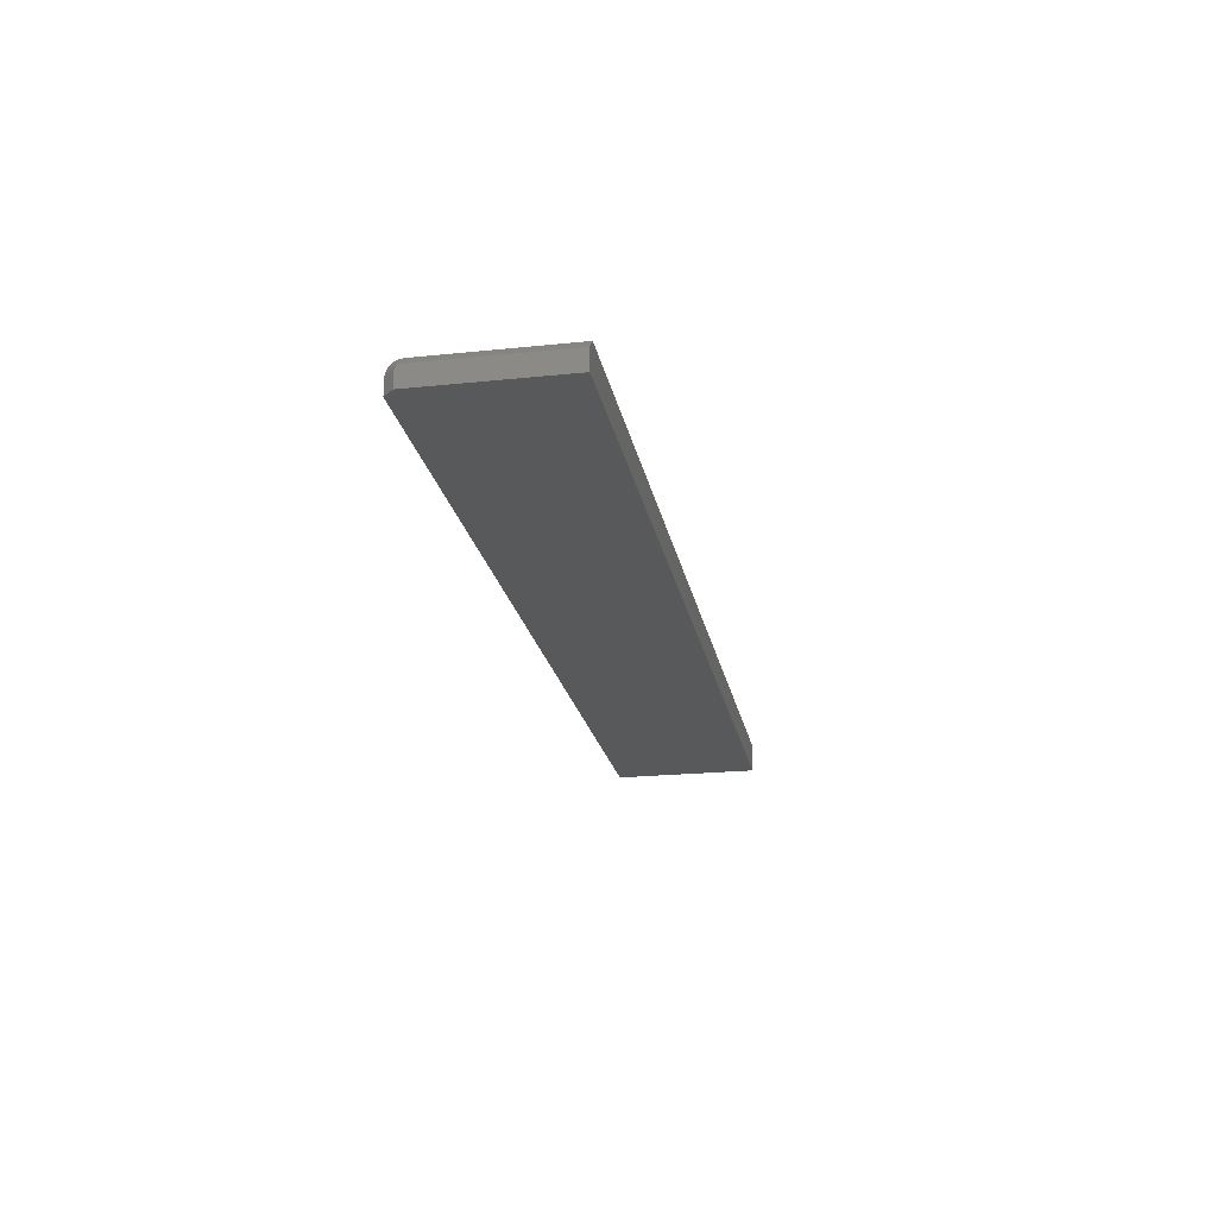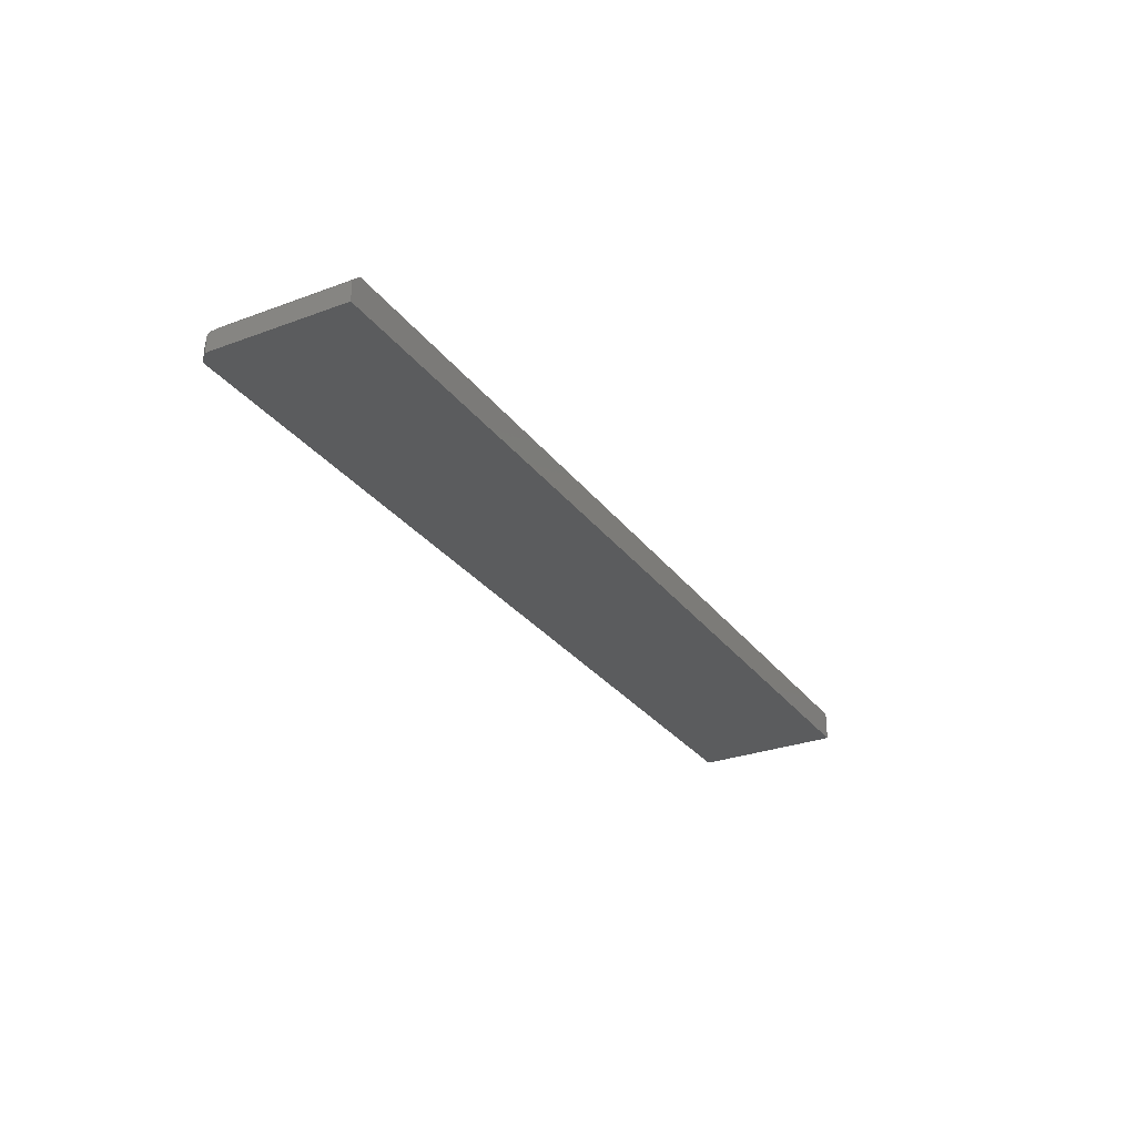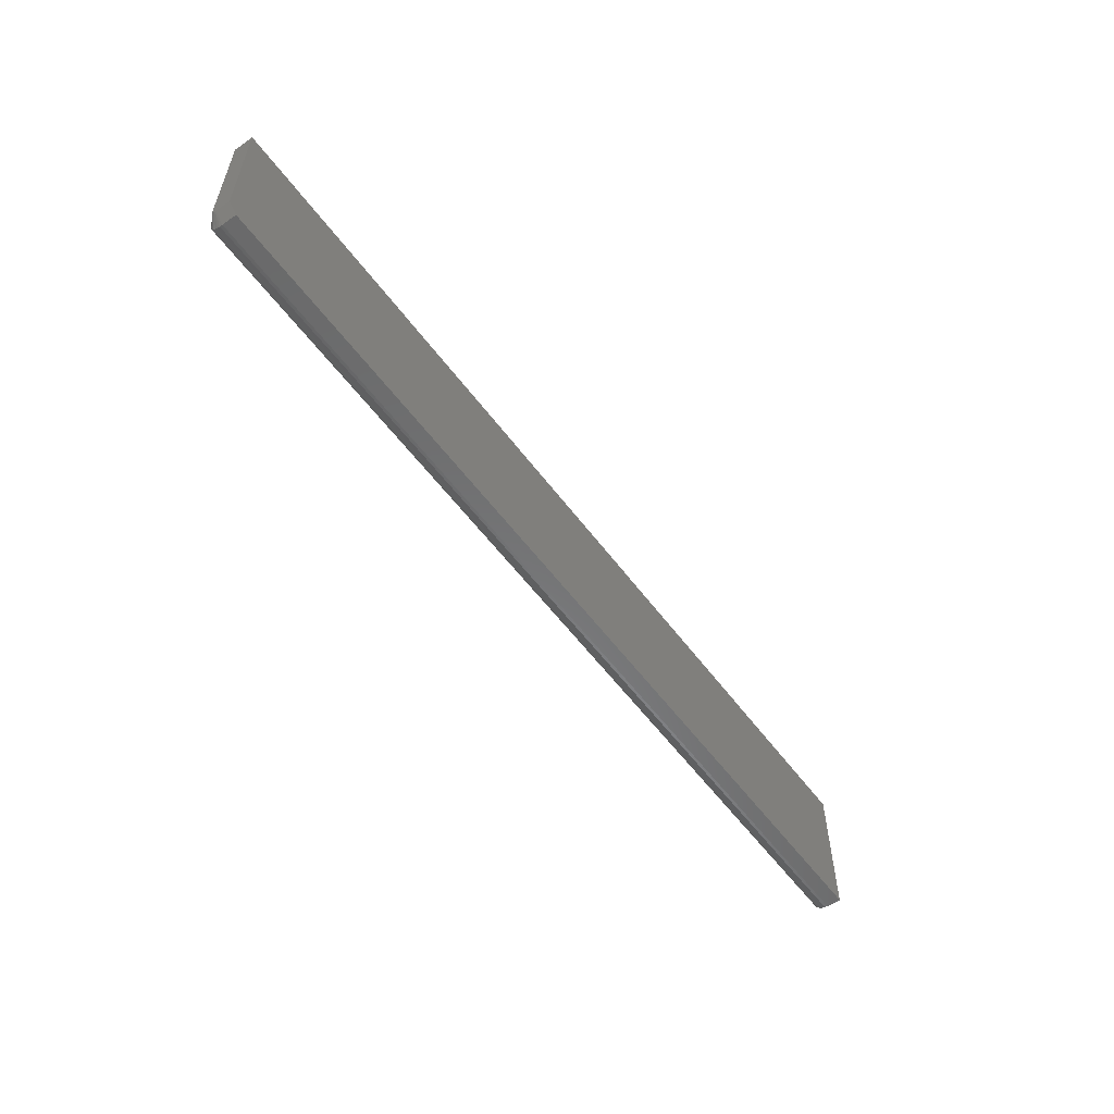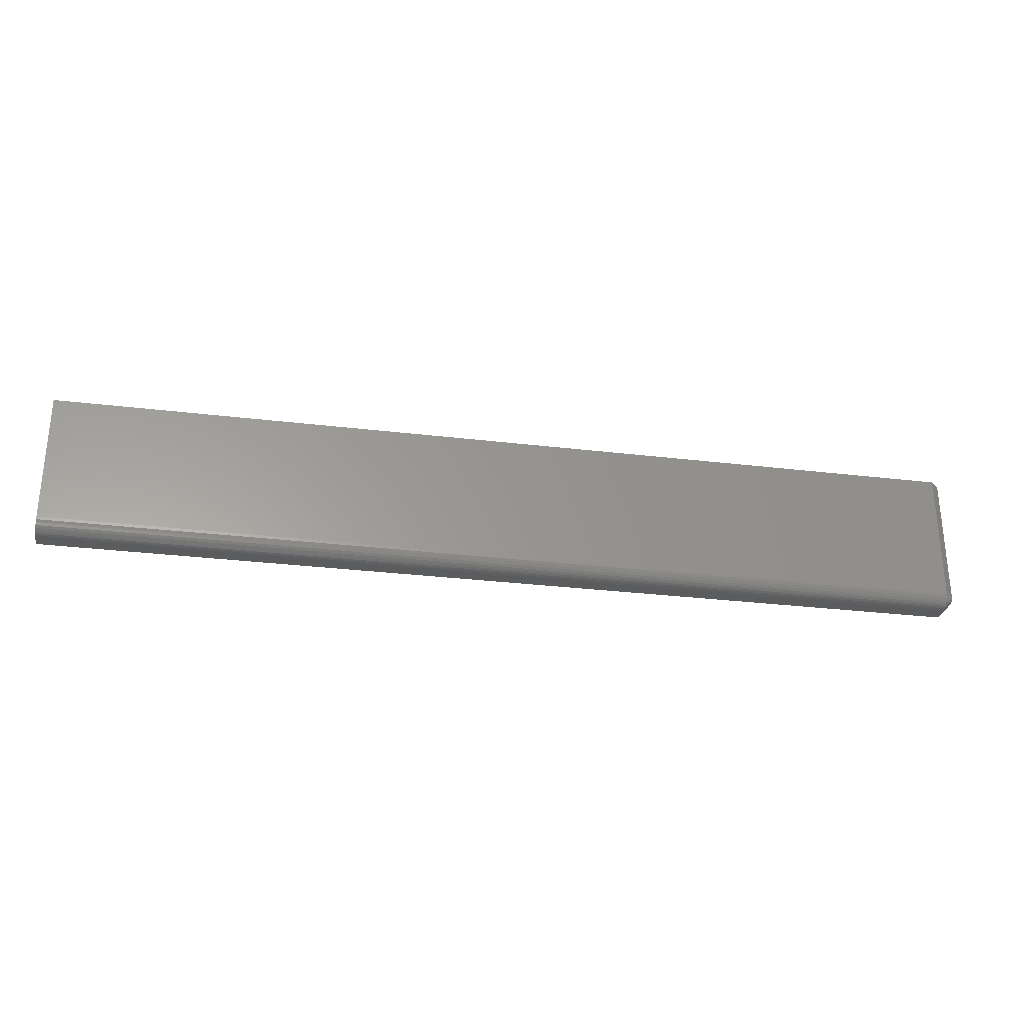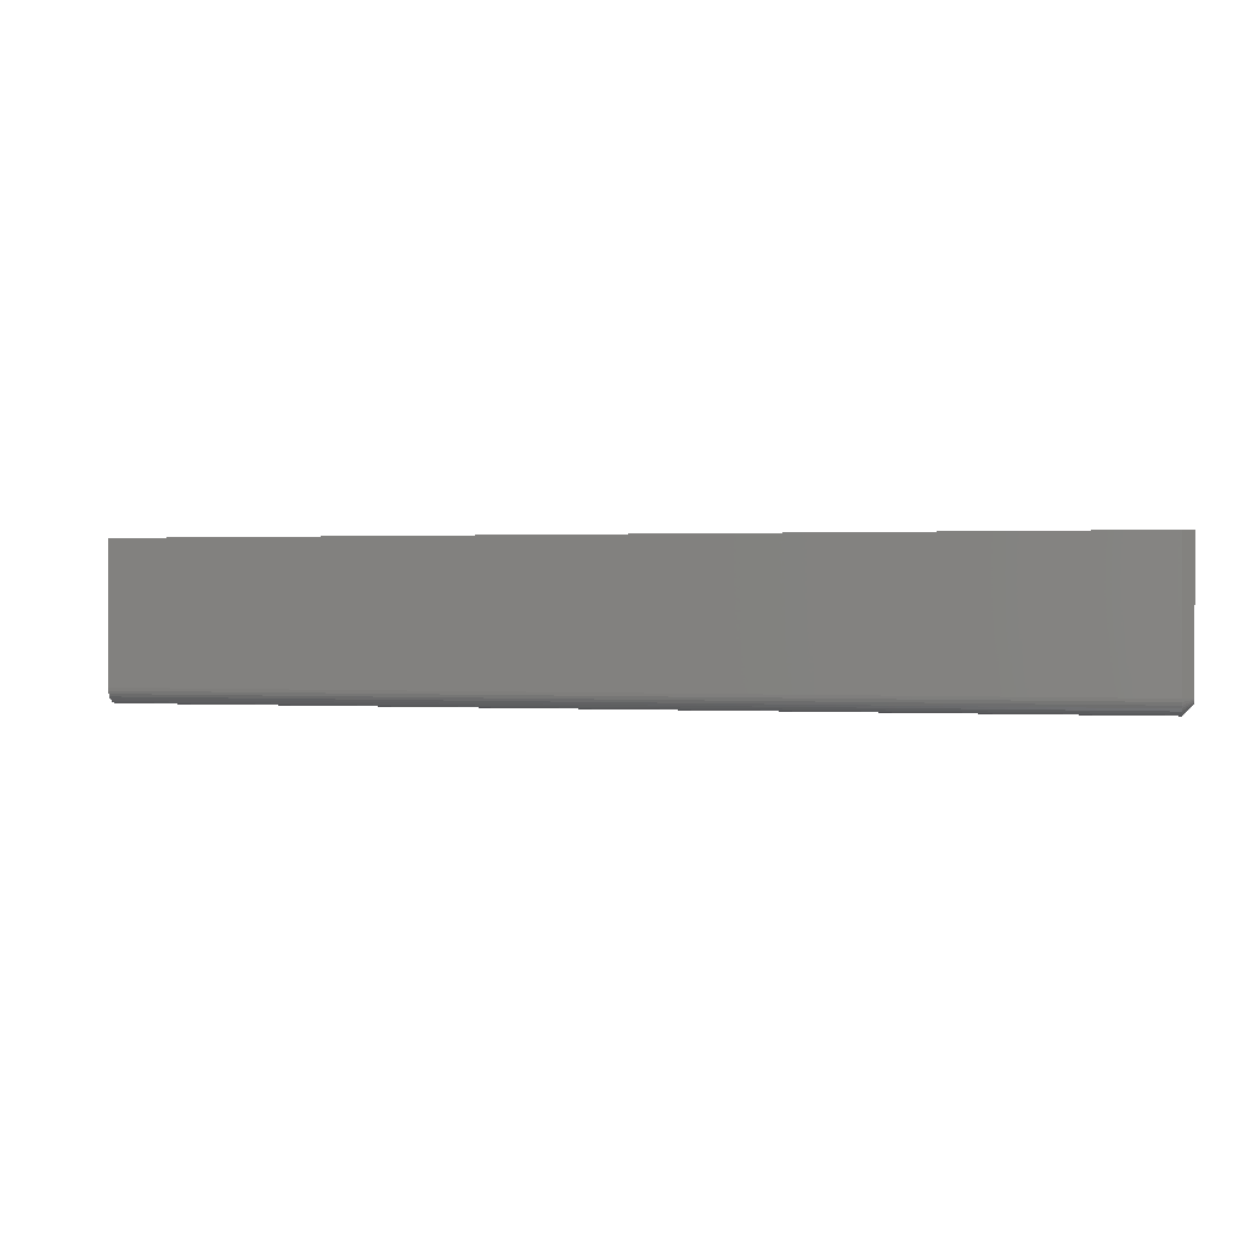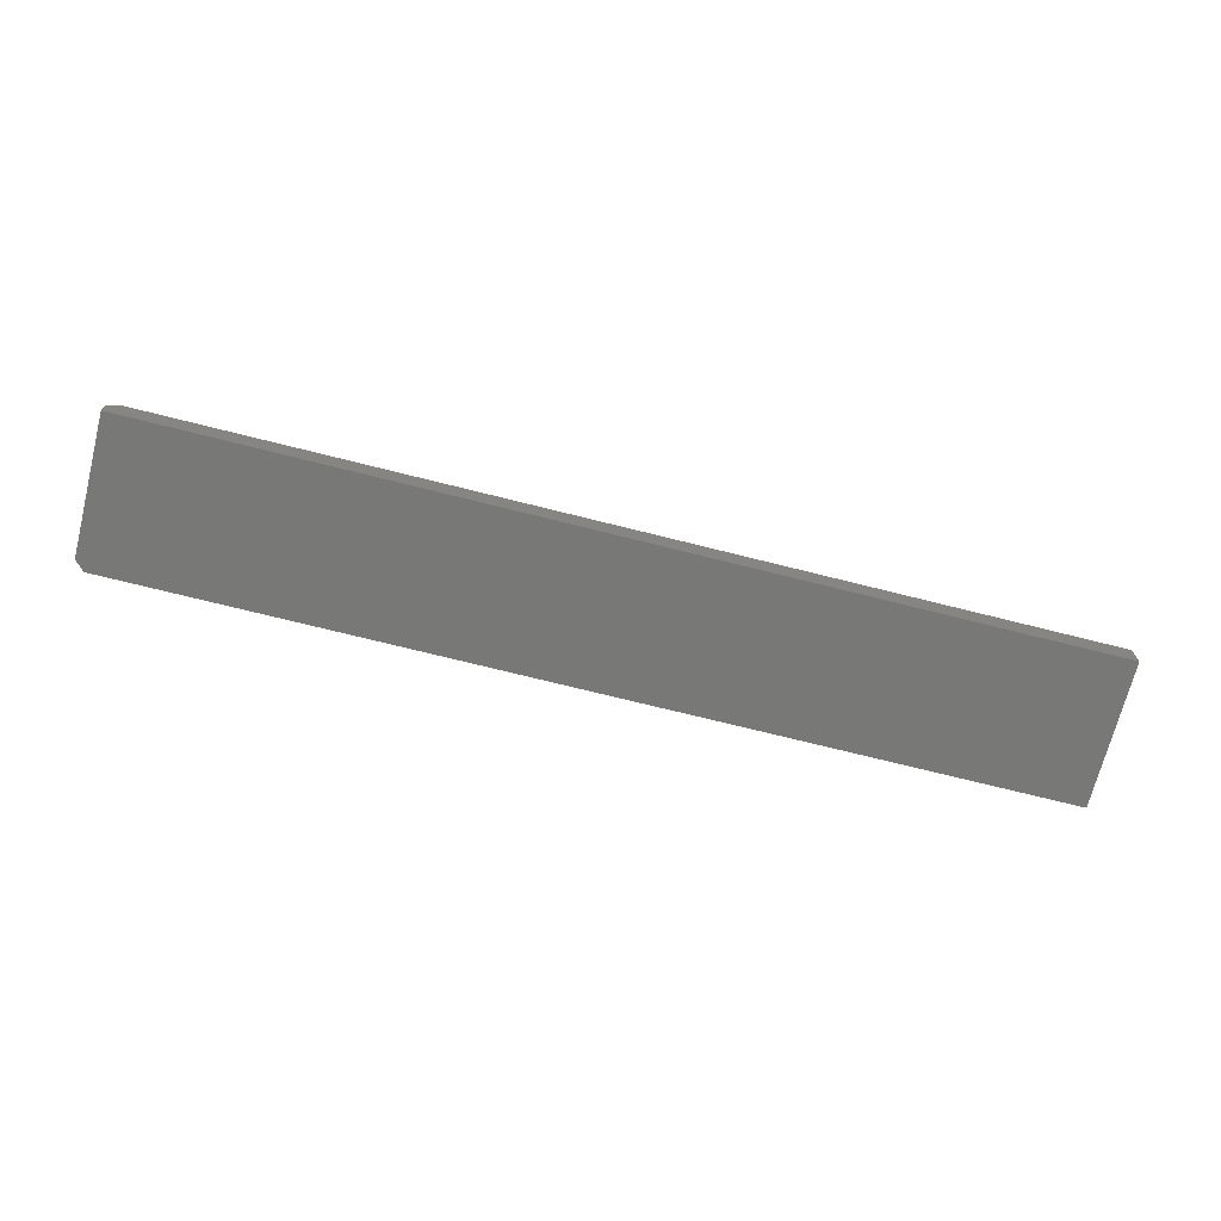
<metadata>
{"format":"stl","ext":"stl","renderer":"f3d","projection":"perspective","resolution":1024,"background":"white","views":[{"elev":-21.5,"azim":-79.5,"up":"+Y"},{"elev":-28.6,"azim":-60.9,"up":"+Y"},{"elev":-56.5,"azim":-53.9,"up":"+Z"},{"elev":-29.2,"azim":169.8,"up":"+Z"},{"elev":0.5,"azim":-166.1,"up":"+Z"},{"elev":-70.6,"azim":-14.2,"up":"+Y"}]}
</metadata>
<code>
# stl→obj: 35 verts, 66 faces
v -0.7344 3.036e-18 -0.09375
v 0.75 1.678e-16 -0.09375
v -0.7344 -0.0004503 -0.09832
v 0.75 -0.0004503 -0.09832
v -0.7344 -0.001784 -0.1027
v 0.75 -0.001784 -0.1027
v -0.7344 -0.00395 -0.1068
v 0.75 -0.00395 -0.1068
v -0.7344 -0.006865 -0.1103
v 0.75 -0.006865 -0.1103
v -0.7344 -0.01042 -0.1132
v 0.75 -0.01042 -0.1132
v -0.7344 -0.01447 -0.1154
v 0.75 -0.01447 -0.1154
v -0.7344 -0.01887 -0.1167
v 0.75 -0.01887 -0.1167
v -0.7344 -0.02344 -0.1172
v 0.75 -0.02344 -0.1172
v -0.7344 1.488e-17 0.1197
v 0.75 1.797e-16 0.1197
v -0.75 -0.01578 -0.09527
v -0.75 -0.01622 -0.09674
v -0.75 -0.01694 -0.09809
v -0.75 -0.01791 -0.09927
v -0.75 -0.0191 -0.1002
v -0.75 -0.02045 -0.101
v -0.75 -0.02191 -0.1014
v -0.75 -0.01562 -0.09375
v -0.75 -0.02344 -0.1016
v -0.75 -0.04688 -0.1016
v -0.75 -0.04688 0.1197
v -0.75 -0.01562 0.1197
v -0.7344 -0.04688 -0.1172
v 0.75 -0.04688 -0.1172
v 0.75 -0.04688 0.1197
f 1 2 3
f 3 2 4
f 3 4 5
f 5 4 6
f 5 6 7
f 7 6 8
f 7 8 9
f 9 8 10
f 9 10 11
f 11 10 12
f 11 12 13
f 13 12 14
f 13 14 15
f 15 14 16
f 15 16 17
f 17 16 18
f 1 19 2
f 2 19 20
f 21 22 23
f 21 23 24
f 21 24 25
f 21 25 26
f 21 26 27
f 28 21 27
f 28 27 29
f 28 29 30
f 28 30 31
f 28 31 32
f 33 17 34
f 34 17 18
f 35 31 34
f 34 31 30
f 34 30 33
f 35 20 31
f 31 20 19
f 31 19 32
f 32 19 28
f 28 19 1
f 29 17 30
f 30 17 33
f 29 27 17
f 27 15 17
f 1 3 28
f 3 21 28
f 3 5 22
f 21 3 22
f 7 9 23
f 23 5 7
f 22 5 23
f 11 13 26
f 25 11 26
f 25 24 11
f 27 13 15
f 26 13 27
f 24 23 9
f 9 11 24
f 18 14 34
f 18 16 14
f 8 6 12
f 12 10 8
f 34 4 2
f 34 2 20
f 34 20 35
f 4 34 14
f 4 14 12
f 4 12 6

</code>
